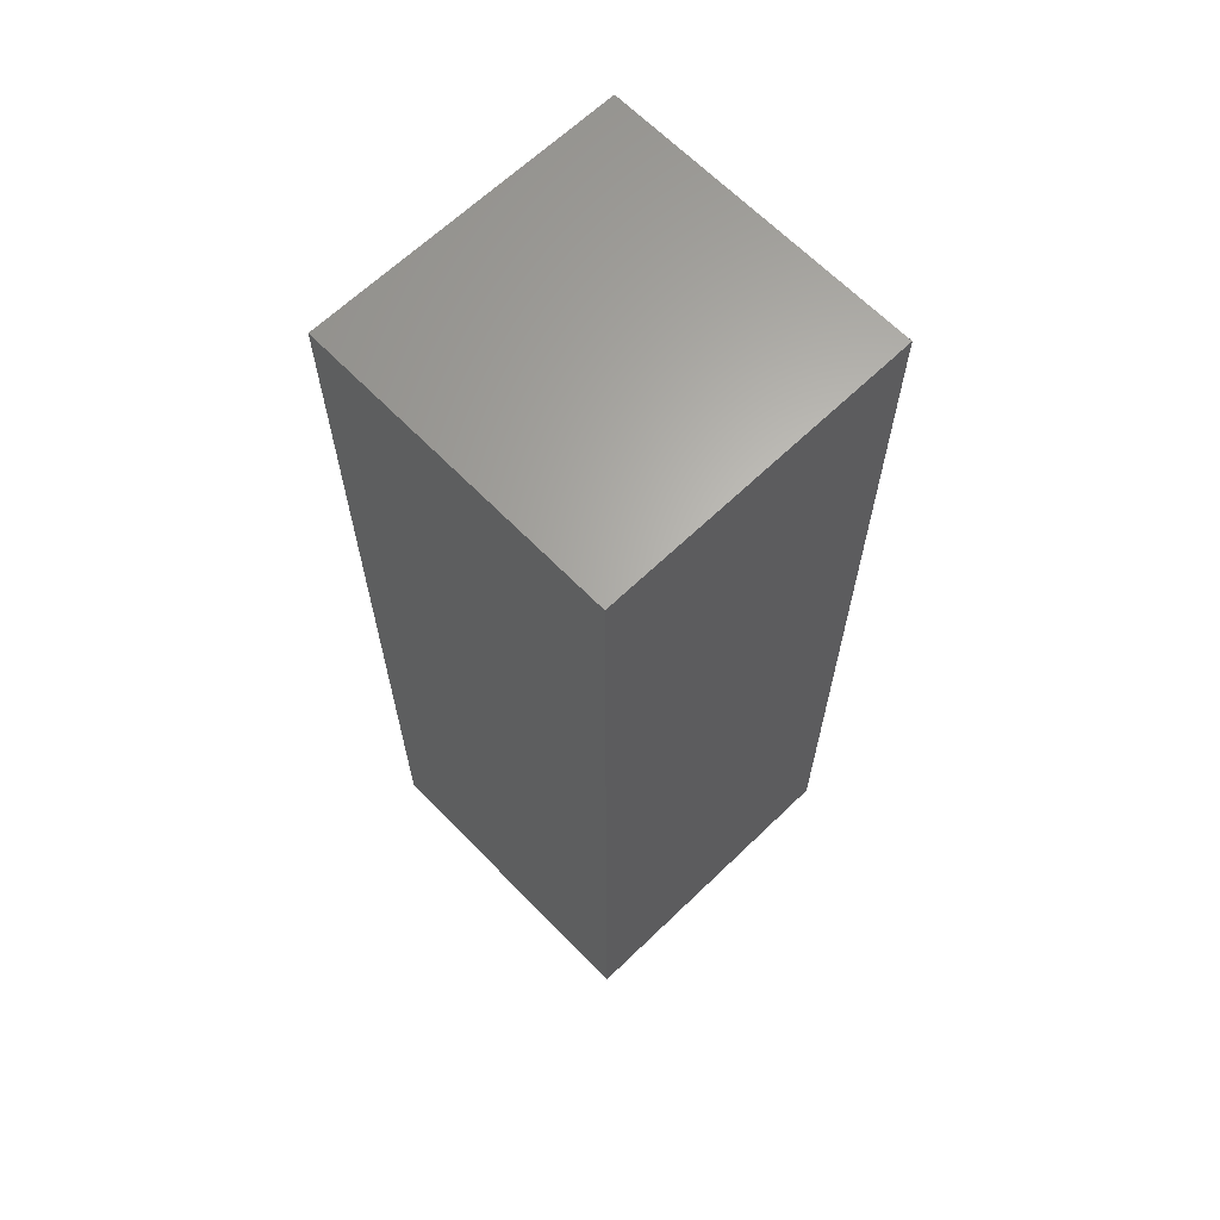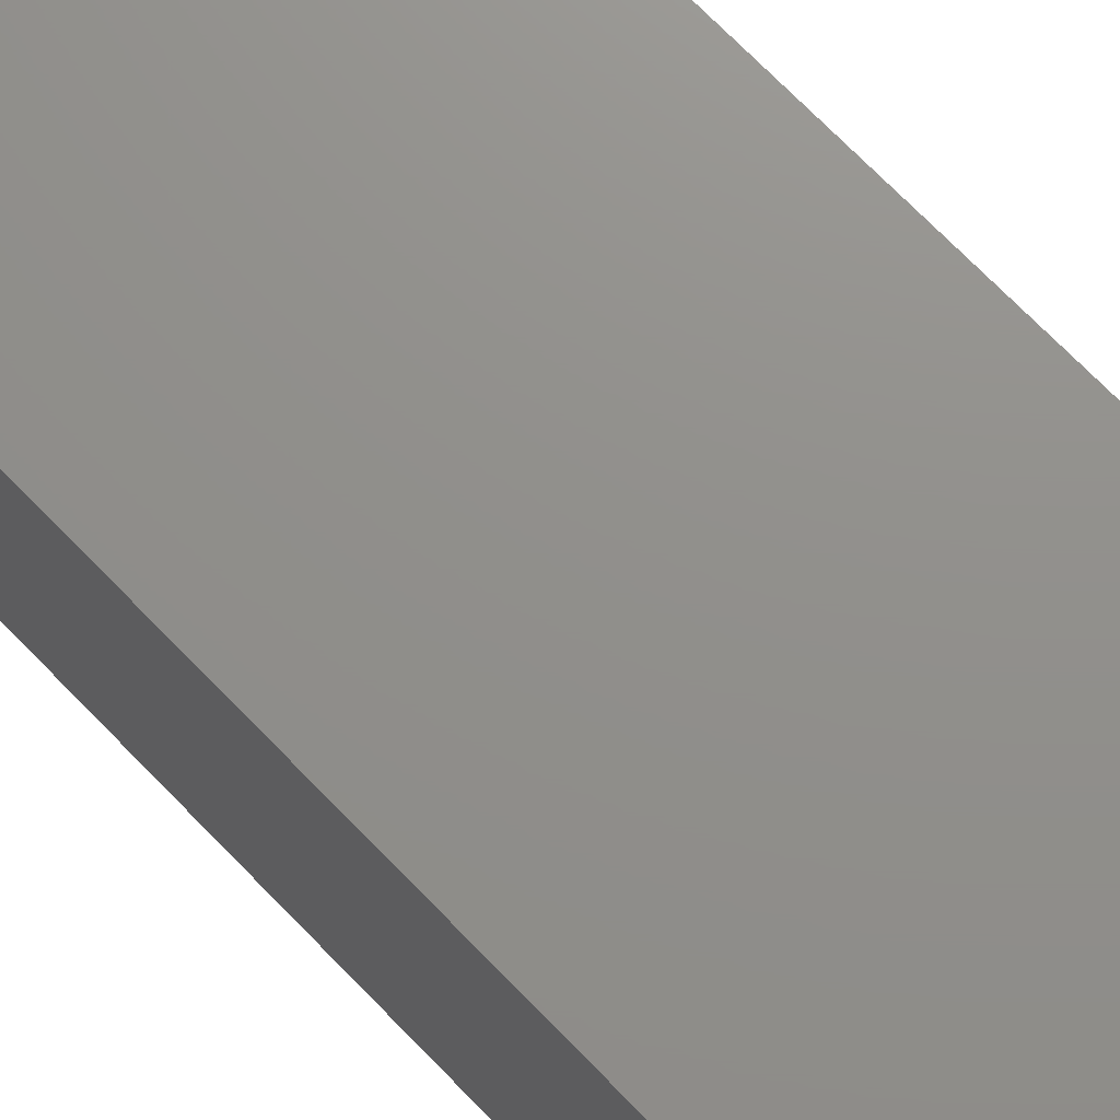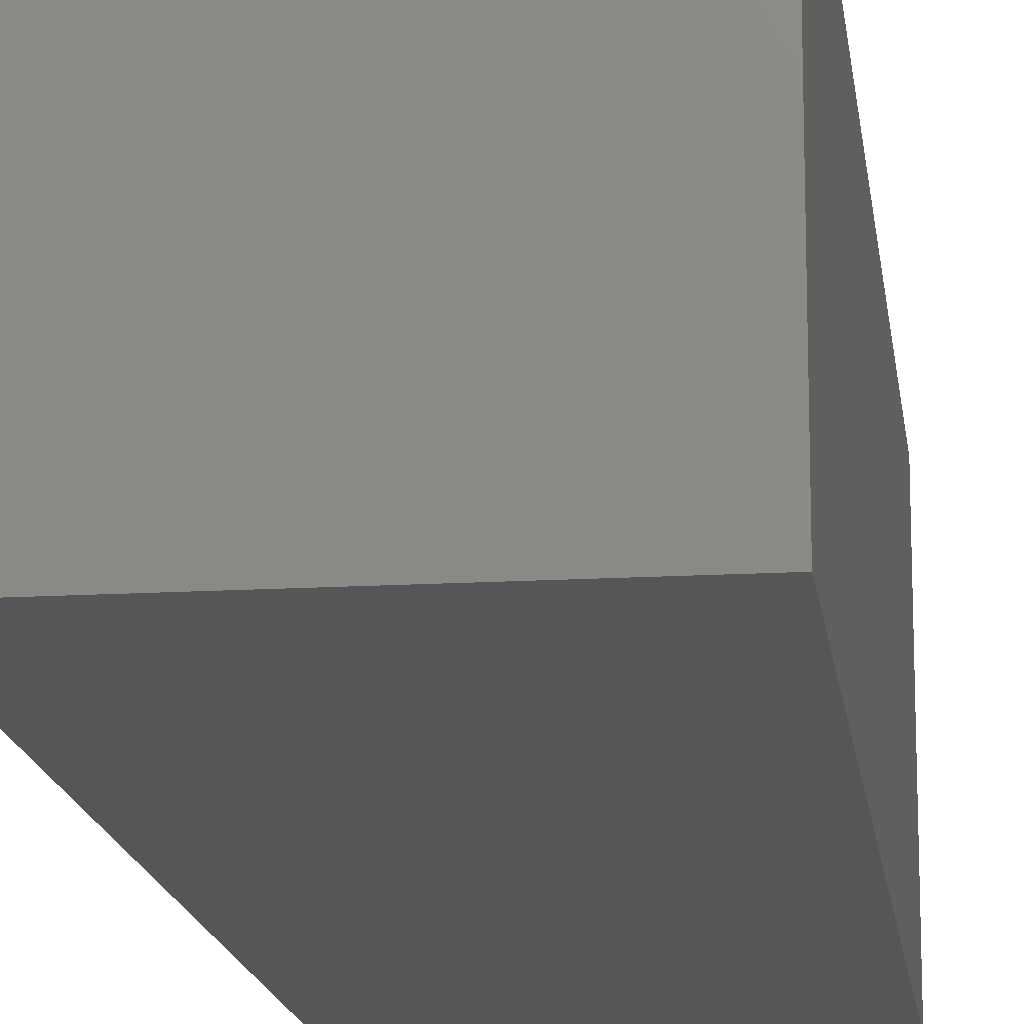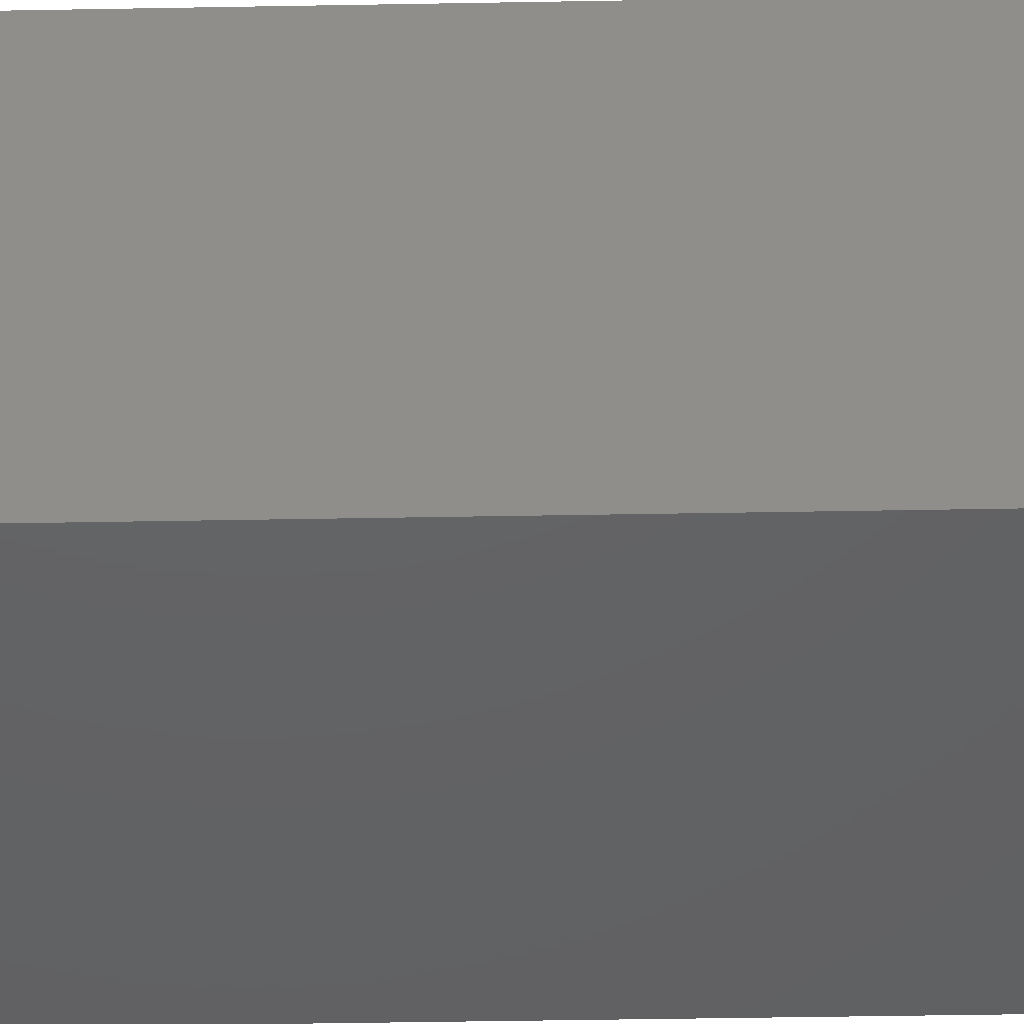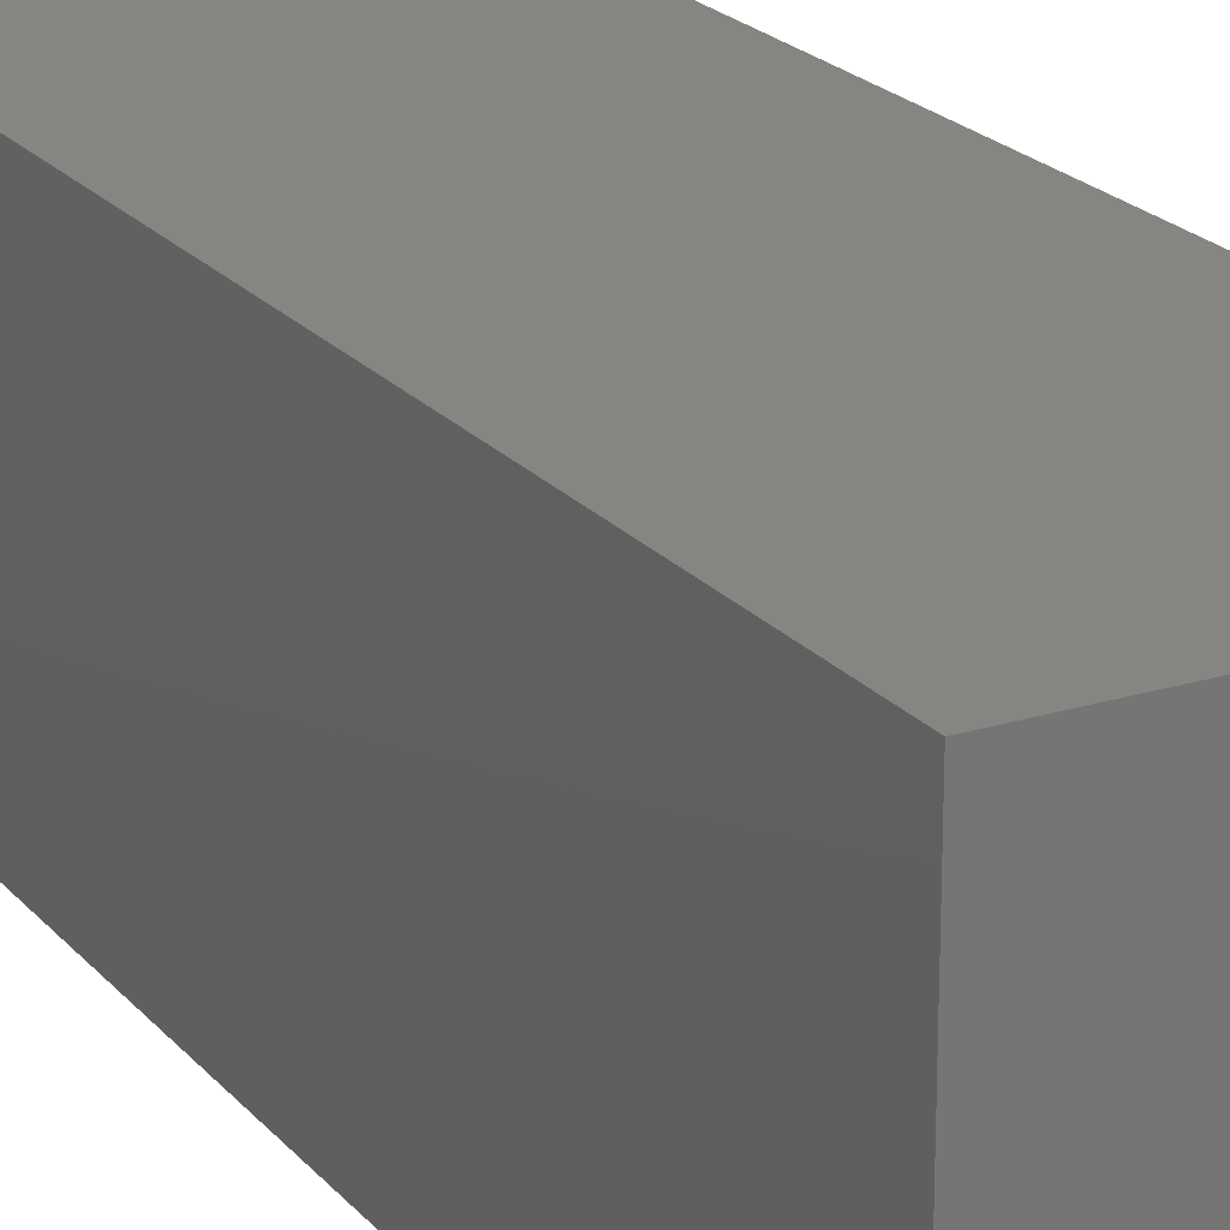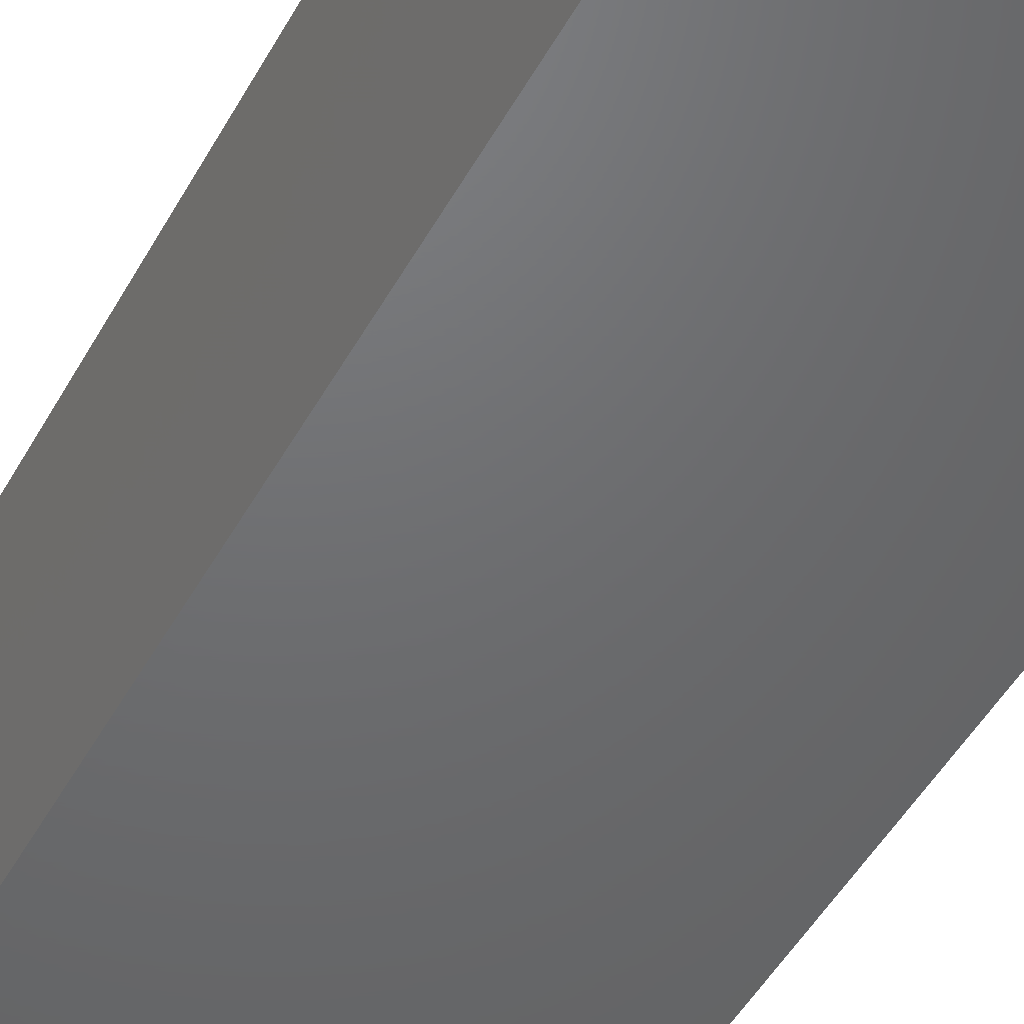
<metadata>
{"format":"stl","ext":"stl","renderer":"f3d","projection":"perspective","resolution":1024,"background":"white","views":[{"elev":64.8,"azim":45.9,"up":"+Z"},{"elev":72.7,"azim":-44.3,"up":"+Y"},{"elev":-15.7,"azim":7.1,"up":"+Y"},{"elev":-44.6,"azim":-88.8,"up":"+Y"},{"elev":21.5,"azim":-28.8,"up":"+Y"},{"elev":-48.5,"azim":-27.9,"up":"+Y"}]}
</metadata>
<code>
# stl→obj: 38 verts, 72 faces
v 5 0 15
v 5 5 0
v 5 5 15
v 5 0 0
v 0 5 15
v 0 0 15
v 4.5 2.5 0
v 4.327 1.687 0
v 3.838 1.014 0
v 3.118 0.5979 0
v 2.291 0.511 0
v 0.5437 2.084 0
v 0 0 0
v 0.5437 2.916 0
v 0.882 1.324 0
v 1.5 0.7679 0
v 4.327 3.313 0
v 3.838 3.986 0
v 3.118 4.402 0
v 2.291 4.489 0
v 0 5 0
v 1.5 4.232 0
v 0.882 3.676 0
v 0.5437 2.084 8.26
v 0.5437 2.916 8.26
v 3.838 3.986 8.26
v 4.327 3.313 8.26
v 4.5 2.5 8.26
v 3.118 4.402 8.26
v 2.291 4.489 8.26
v 3.118 0.5979 8.26
v 3.838 1.014 8.26
v 1.5 4.232 8.26
v 0.882 3.676 8.26
v 4.327 1.687 8.26
v 2.291 0.511 8.26
v 1.5 0.7679 8.26
v 0.882 1.324 8.26
f 1 2 3
f 2 1 4
f 5 1 3
f 1 5 6
f 4 7 2
f 4 8 7
f 4 9 8
f 4 10 9
f 4 11 10
f 12 13 14
f 15 13 12
f 16 13 15
f 11 13 16
f 13 11 4
f 17 2 7
f 18 2 17
f 19 2 18
f 20 2 19
f 20 21 2
f 22 21 20
f 23 21 22
f 14 21 23
f 21 14 13
f 13 5 21
f 5 13 6
f 2 5 3
f 5 2 21
f 13 1 6
f 1 13 4
f 24 14 25
f 14 24 12
f 17 26 18
f 26 17 27
f 7 27 17
f 27 7 28
f 19 26 29
f 26 19 18
f 20 29 30
f 29 20 19
f 9 31 32
f 31 9 10
f 23 33 34
f 33 23 22
f 25 23 34
f 23 25 14
f 9 35 8
f 35 9 32
f 8 28 7
f 28 8 35
f 22 30 33
f 30 22 20
f 10 36 31
f 36 10 11
f 35 27 28
f 32 27 35
f 32 26 27
f 31 26 32
f 31 29 26
f 36 29 31
f 36 30 29
f 37 30 36
f 37 33 30
f 38 33 37
f 38 34 33
f 24 34 38
f 34 24 25
f 16 38 37
f 38 16 15
f 38 12 24
f 12 38 15
f 11 37 36
f 37 11 16

</code>
